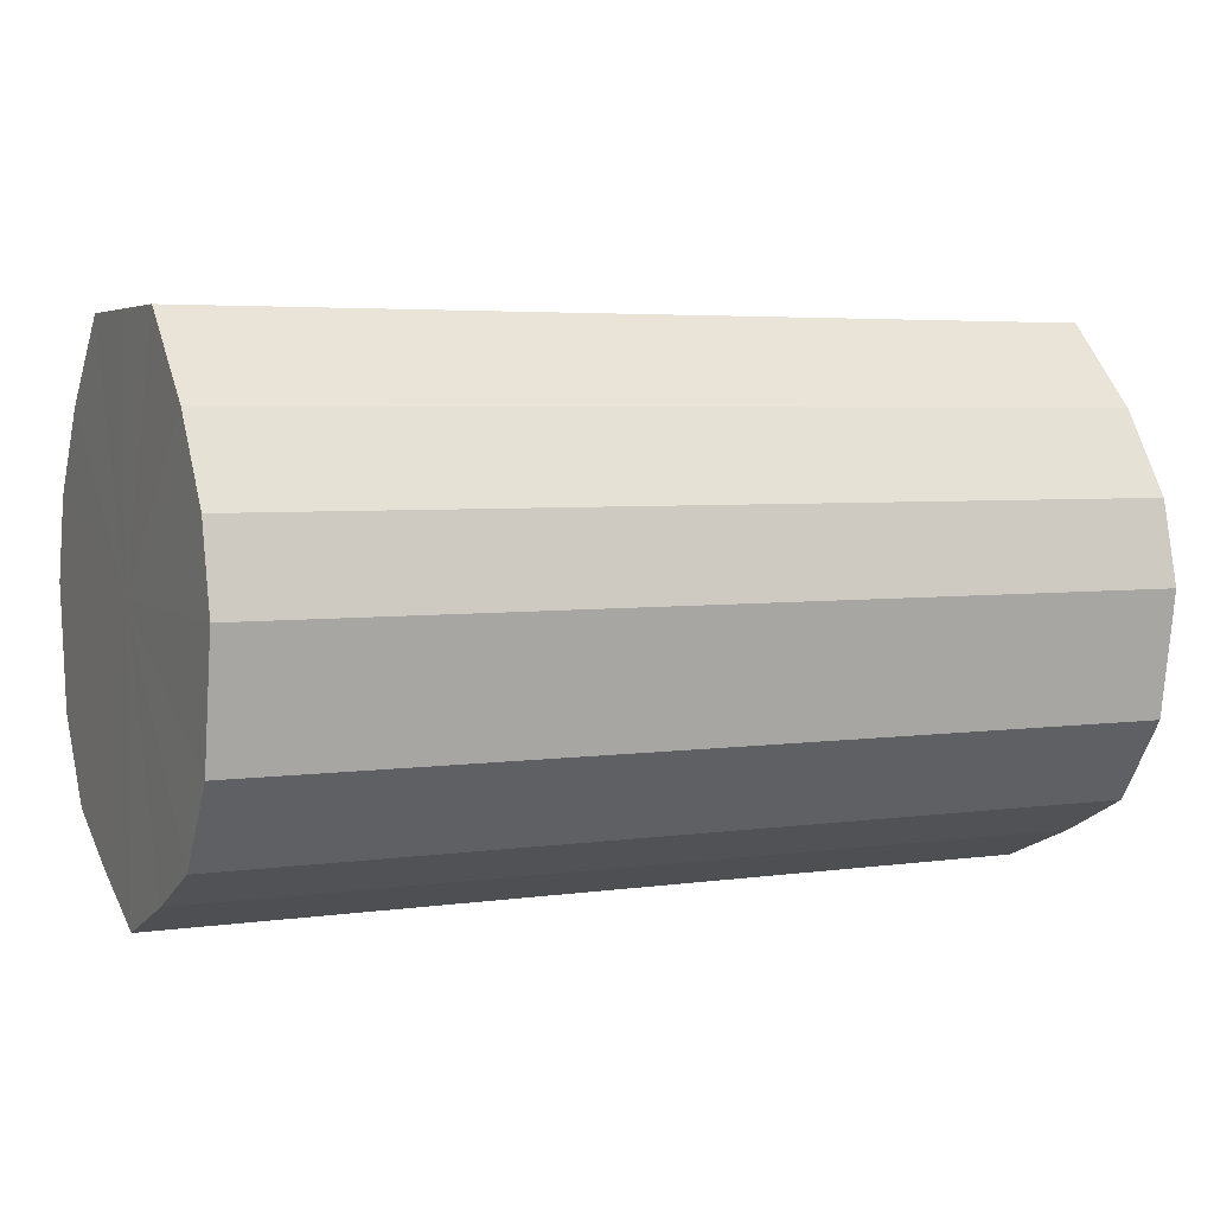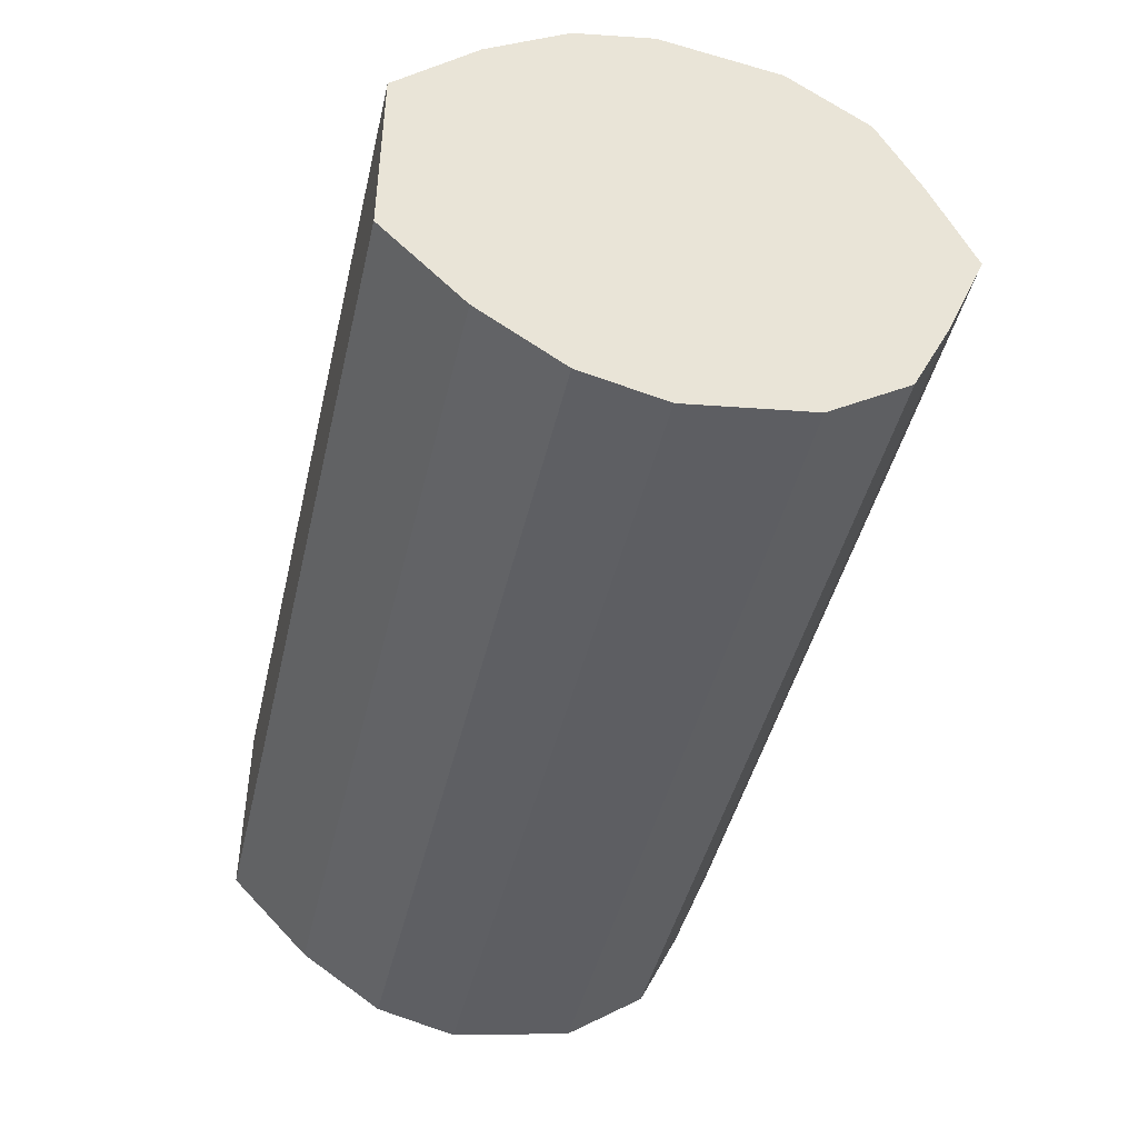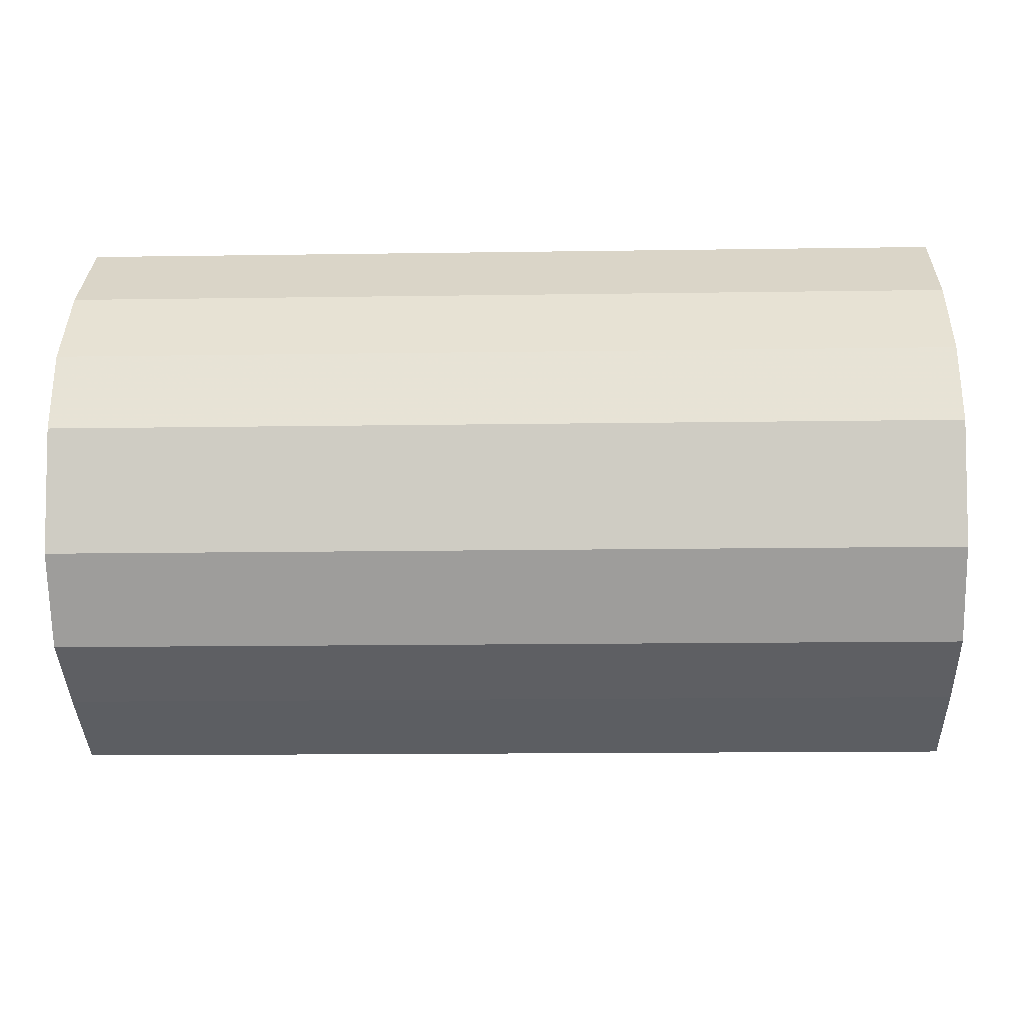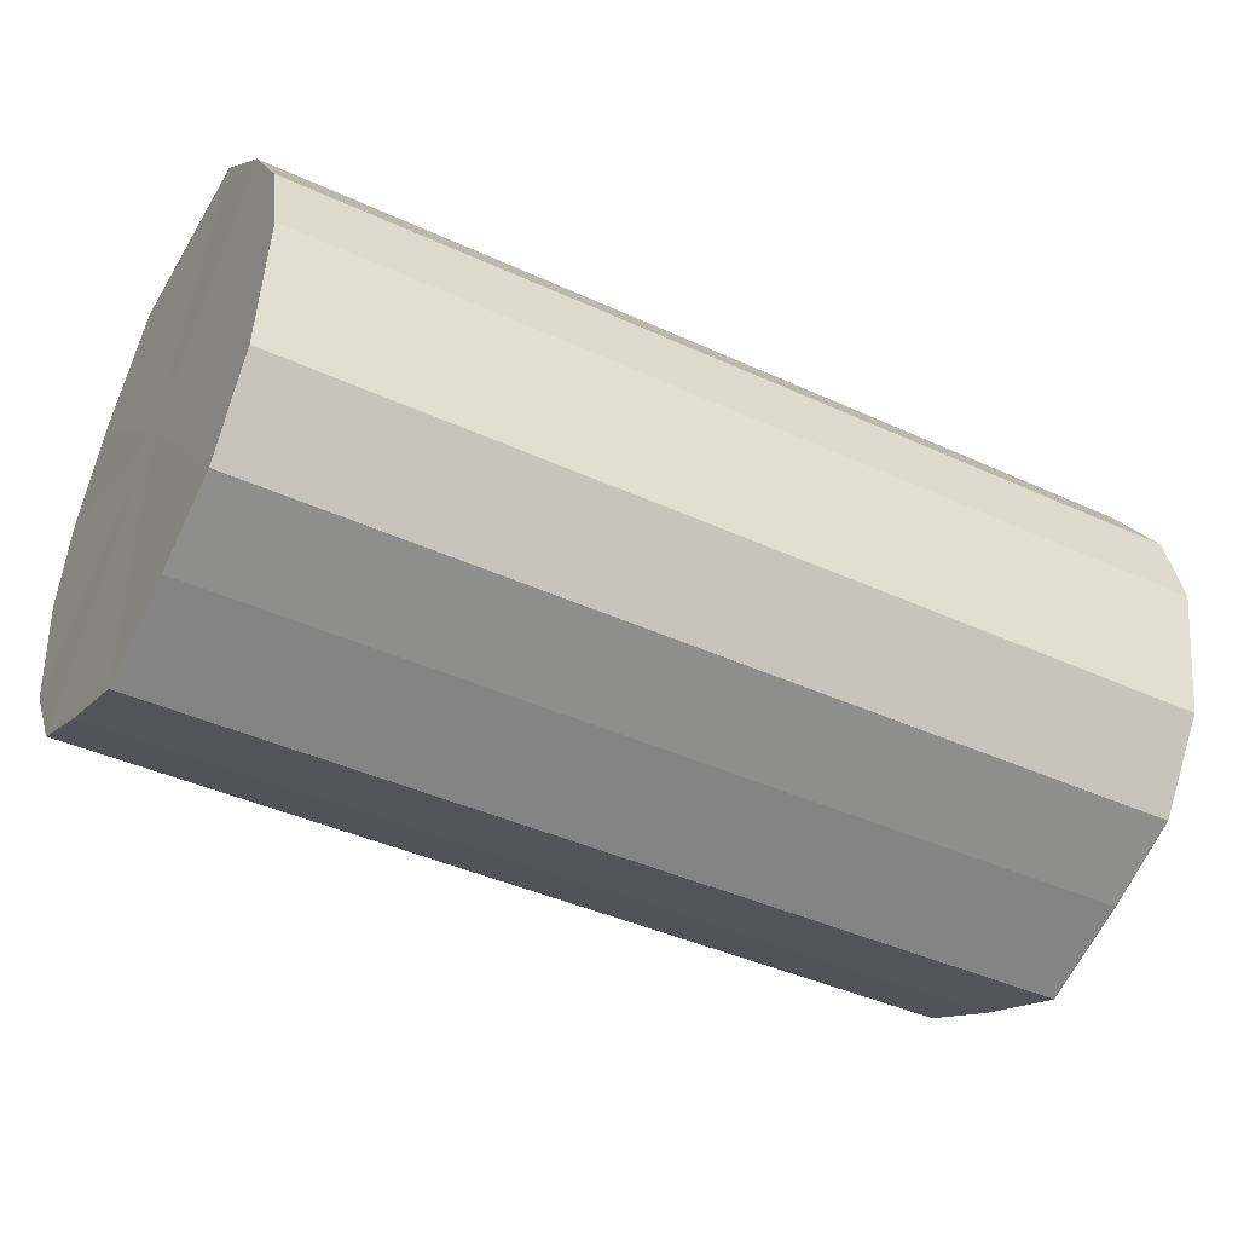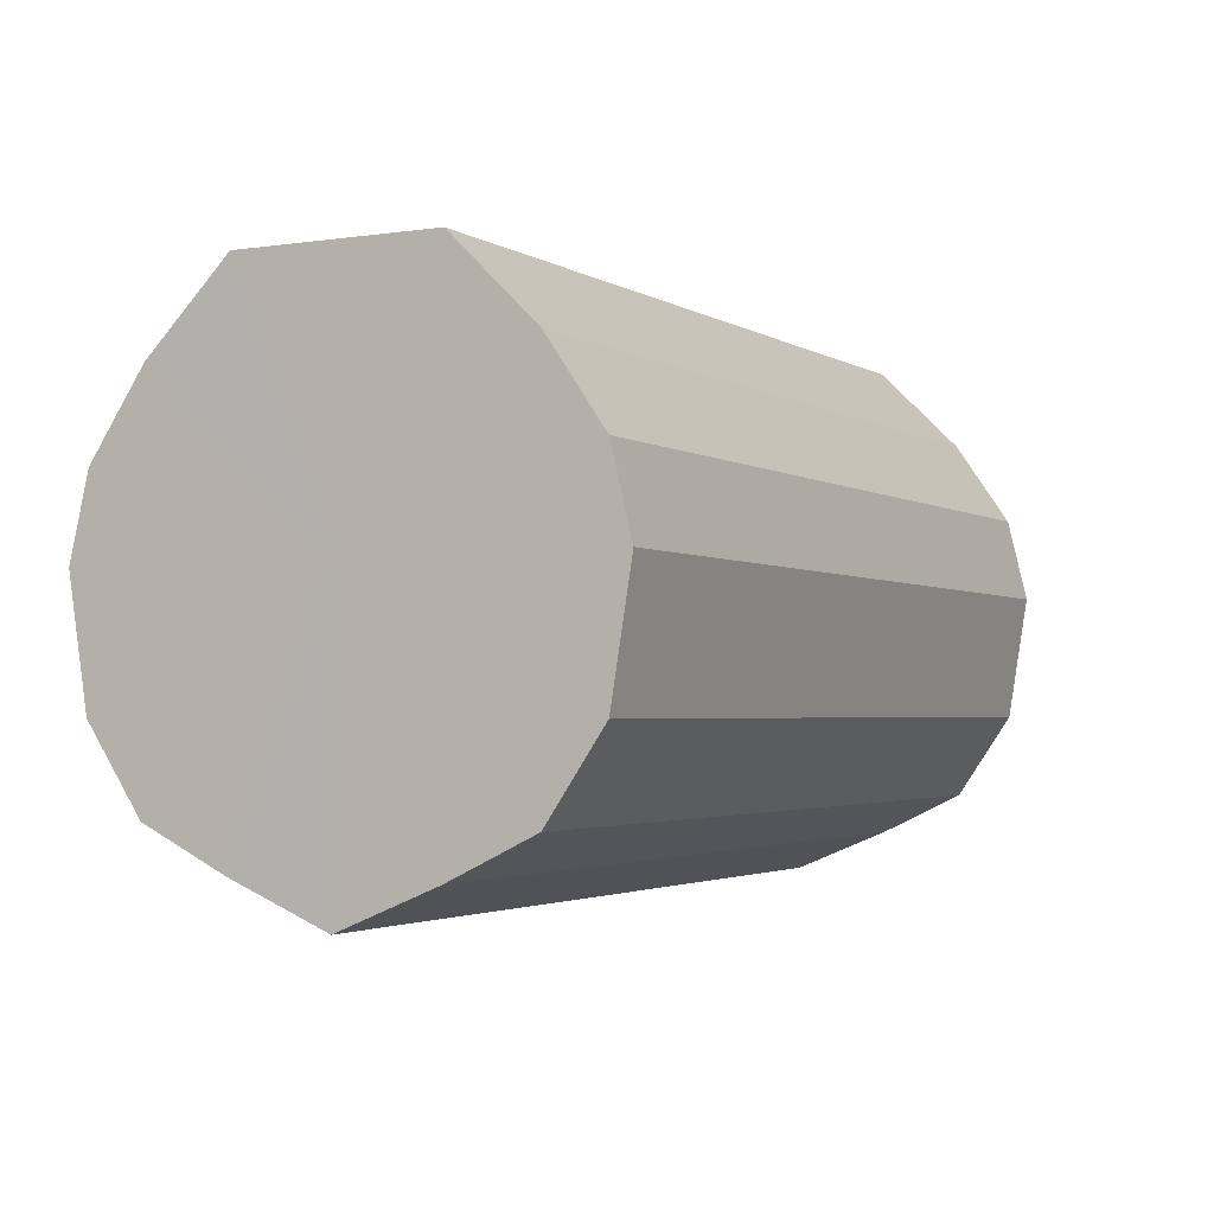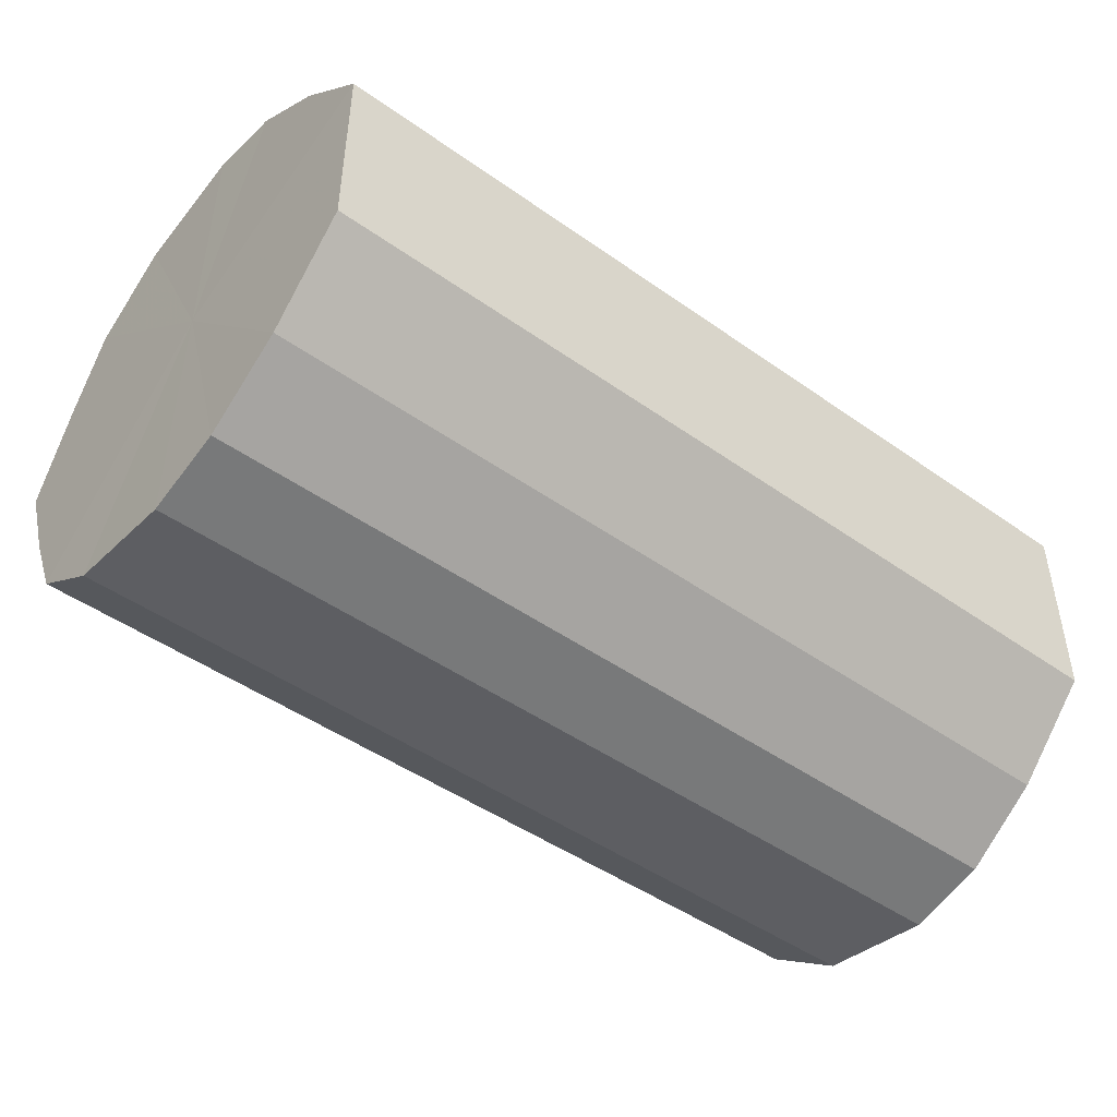
<metadata>
{"format":"obj","ext":"obj","renderer":"f3d","projection":"perspective","resolution":1024,"background":"white","views":[{"elev":4.4,"azim":155.0,"up":"+Y"},{"elev":-44.7,"azim":-103.0,"up":"+Z"},{"elev":-14.9,"azim":1.8,"up":"+Y"},{"elev":-41.6,"azim":-29.0,"up":"+Y"},{"elev":-2.5,"azim":117.7,"up":"+Y"},{"elev":-46.7,"azim":141.1,"up":"+Z"}]}
</metadata>
<code>
o 10054
v 2247 1916 7.288
v 2247 1916 7.312
v 2248 1916 7.288
v 2247 1916 7.333
v 2248 1916 7.312
v 2247 1916 7.264
v 2248 1916 7.264
v 2247 1916 7.346
v 2248 1916 7.333
v 2247 1916 7.244
v 2248 1916 7.244
v 2247 1916 7.351
v 2248 1916 7.346
v 2247 1916 7.23
v 2248 1916 7.23
v 2247 1916 7.346
v 2248 1916 7.351
v 2247 1916 7.225
v 2248 1916 7.225
v 2247 1916 7.333
v 2248 1916 7.346
v 2247 1916 7.23
v 2248 1916 7.23
v 2247 1916 7.312
v 2248 1916 7.333
v 2247 1916 7.244
v 2248 1916 7.244
v 2247 1915 7.288
v 2248 1916 7.312
v 2247 1916 7.264
v 2248 1916 7.264
v 2248 1915 7.288
v 2248 1916 7.288
v 2247 1916 7.312
v 2248 1916 7.312
v 2247 1916 7.333
v 2248 1916 7.333
v 2248 1916 7.264
v 2247 1916 7.288
v 2248 1916 7.244
v 2247 1916 7.264
v 2247 1916 7.346
v 2248 1916 7.346
v 2248 1916 7.23
v 2247 1916 7.244
v 2248 1916 7.225
v 2247 1916 7.23
v 2247 1916 7.351
v 2248 1916 7.351
v 2248 1916 7.23
v 2247 1916 7.225
v 2248 1916 7.244
v 2247 1916 7.23
v 2247 1916 7.346
v 2248 1916 7.346
v 2248 1916 7.264
v 2247 1916 7.244
v 2248 1915 7.288
v 2247 1916 7.264
v 2247 1916 7.333
v 2248 1916 7.333
v 2248 1916 7.312
v 2247 1915 7.288
v 2247 1916 7.312
v 2247 1916 7.288
v 2247 1916 7.312
v 2247 1916 7.288
v 2247 1916 7.333
v 2247 1916 7.264
v 2247 1916 7.346
v 2247 1916 7.244
v 2247 1916 7.351
v 2247 1916 7.23
v 2247 1916 7.346
v 2247 1916 7.225
v 2247 1916 7.333
v 2247 1916 7.23
v 2247 1916 7.312
v 2247 1916 7.244
v 2247 1915 7.288
v 2247 1916 7.264
v 2248 1916 7.288
v 2248 1916 7.288
v 2248 1916 7.312
v 2248 1916 7.264
v 2248 1916 7.333
v 2248 1916 7.244
v 2248 1916 7.346
v 2248 1916 7.23
v 2248 1916 7.351
v 2248 1916 7.225
v 2248 1916 7.346
v 2248 1916 7.23
v 2248 1916 7.333
v 2248 1916 7.244
v 2248 1916 7.312
v 2248 1916 7.264
v 2248 1915 7.288
f 1 2 3
f 2 4 5
f 6 1 7
f 4 8 9
f 10 6 11
f 8 12 13
f 14 10 15
f 12 16 17
f 18 14 19
f 16 20 21
f 22 18 23
f 20 24 25
f 26 22 27
f 24 28 29
f 30 26 31
f 28 30 32
f 33 34 35
f 35 36 37
f 38 39 33
f 40 41 38
f 37 42 43
f 44 45 40
f 46 47 44
f 43 48 49
f 50 51 46
f 52 53 50
f 49 54 55
f 56 57 52
f 58 59 56
f 55 60 61
f 62 63 58
f 61 64 62
f 65 66 67
f 65 68 66
f 65 67 69
f 65 70 68
f 65 69 71
f 65 72 70
f 65 71 73
f 65 74 72
f 65 73 75
f 65 76 74
f 65 75 77
f 65 78 76
f 65 77 79
f 65 80 78
f 65 79 81
f 65 81 80
f 82 83 84
f 82 85 83
f 82 84 86
f 82 87 85
f 82 86 88
f 82 89 87
f 82 88 90
f 82 91 89
f 82 90 92
f 82 93 91
f 82 92 94
f 82 95 93
f 82 94 96
f 82 97 95
f 82 96 98
f 82 98 97

</code>
